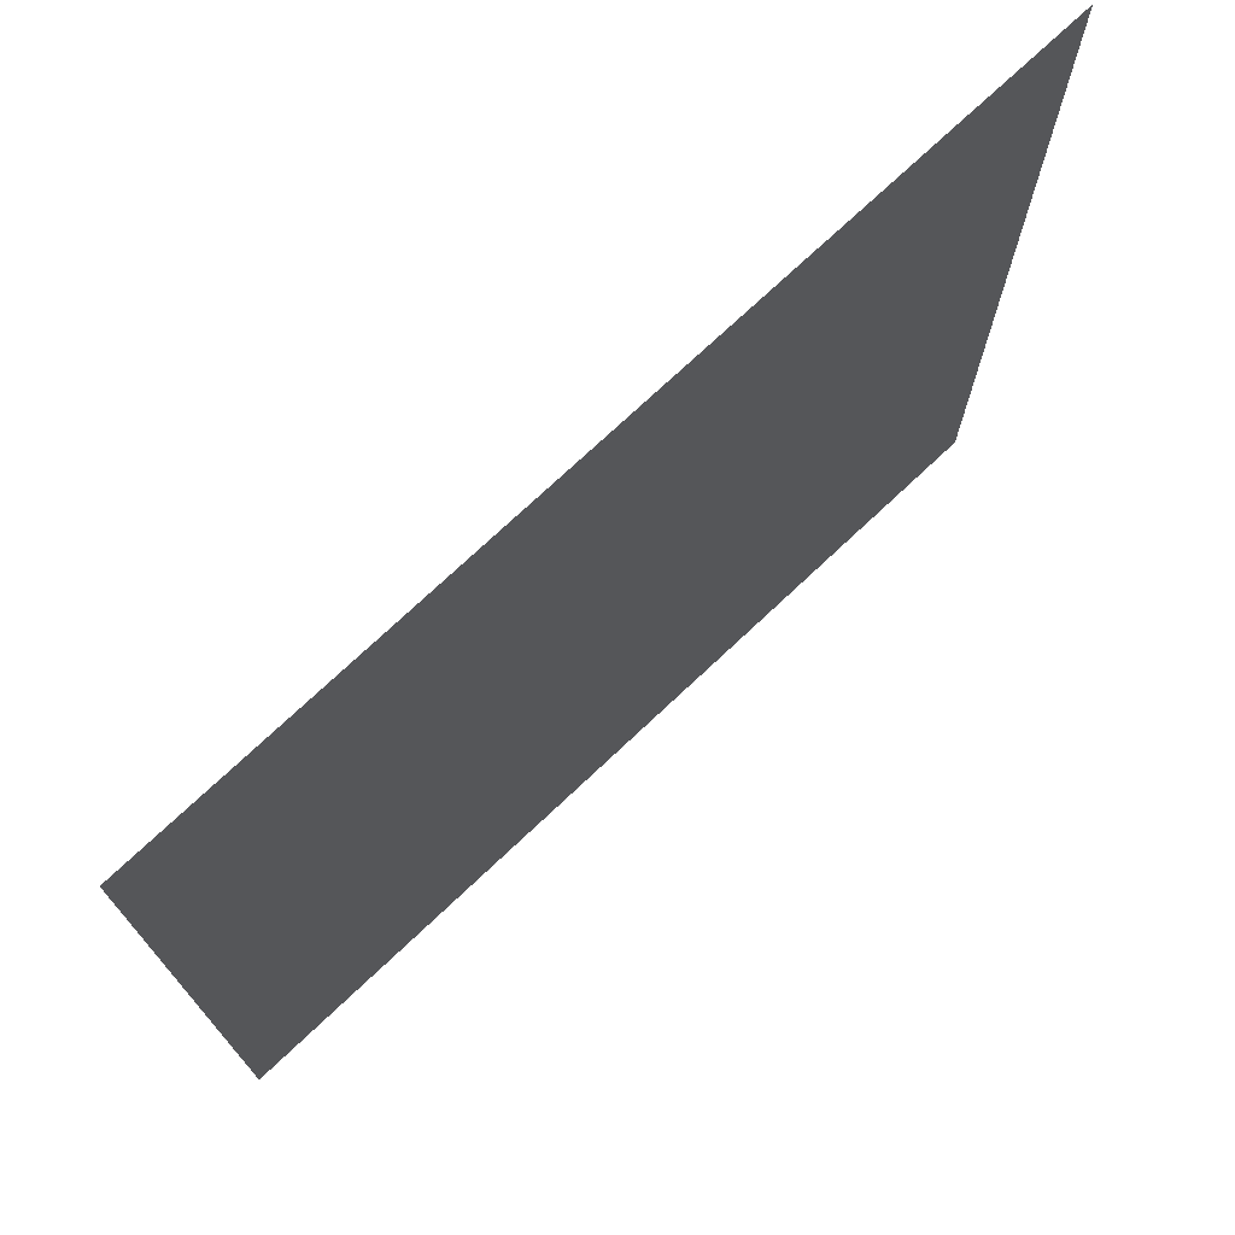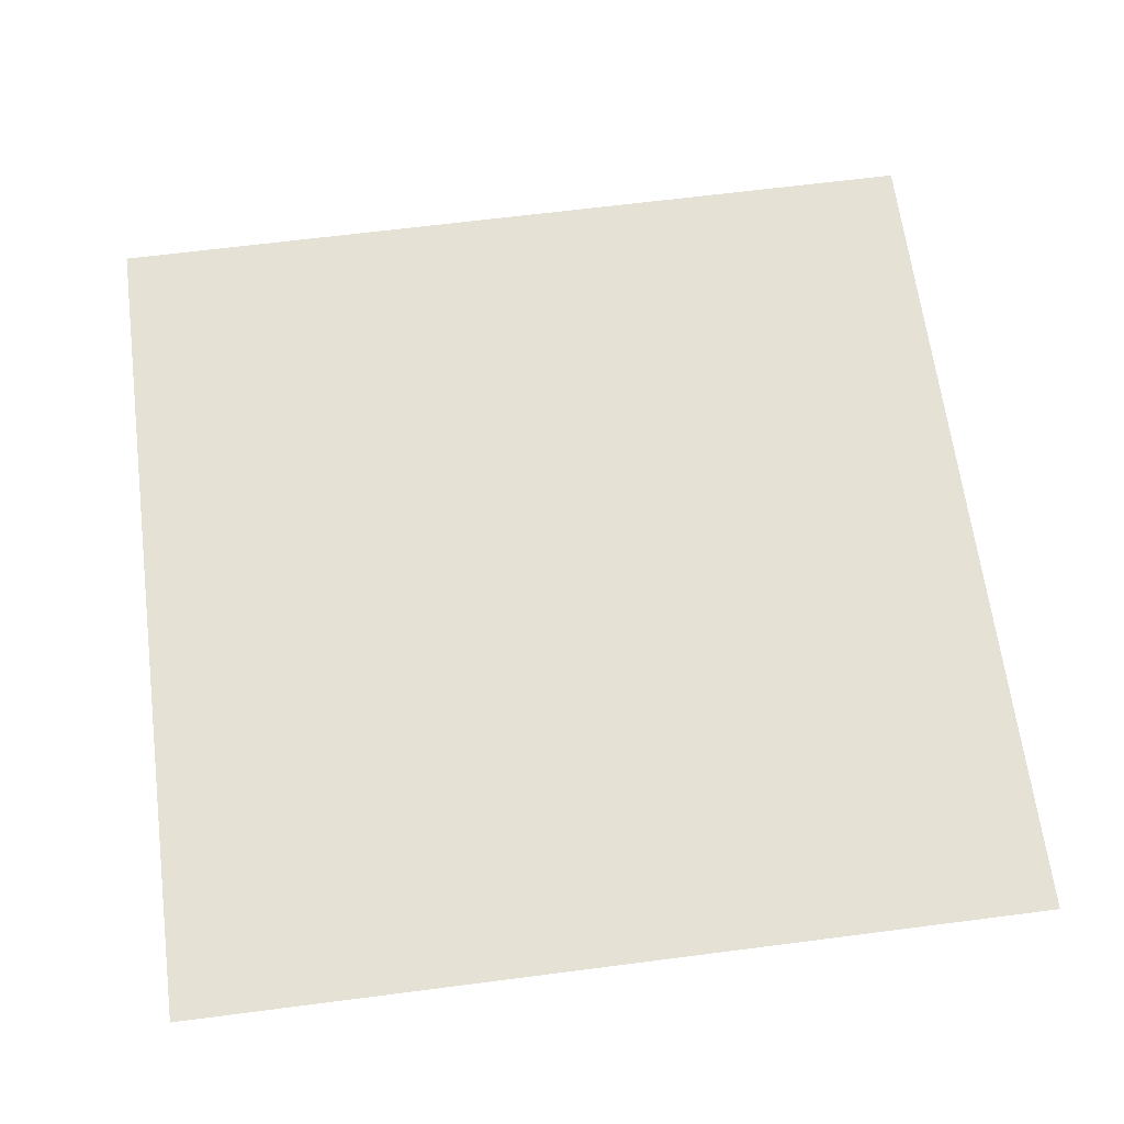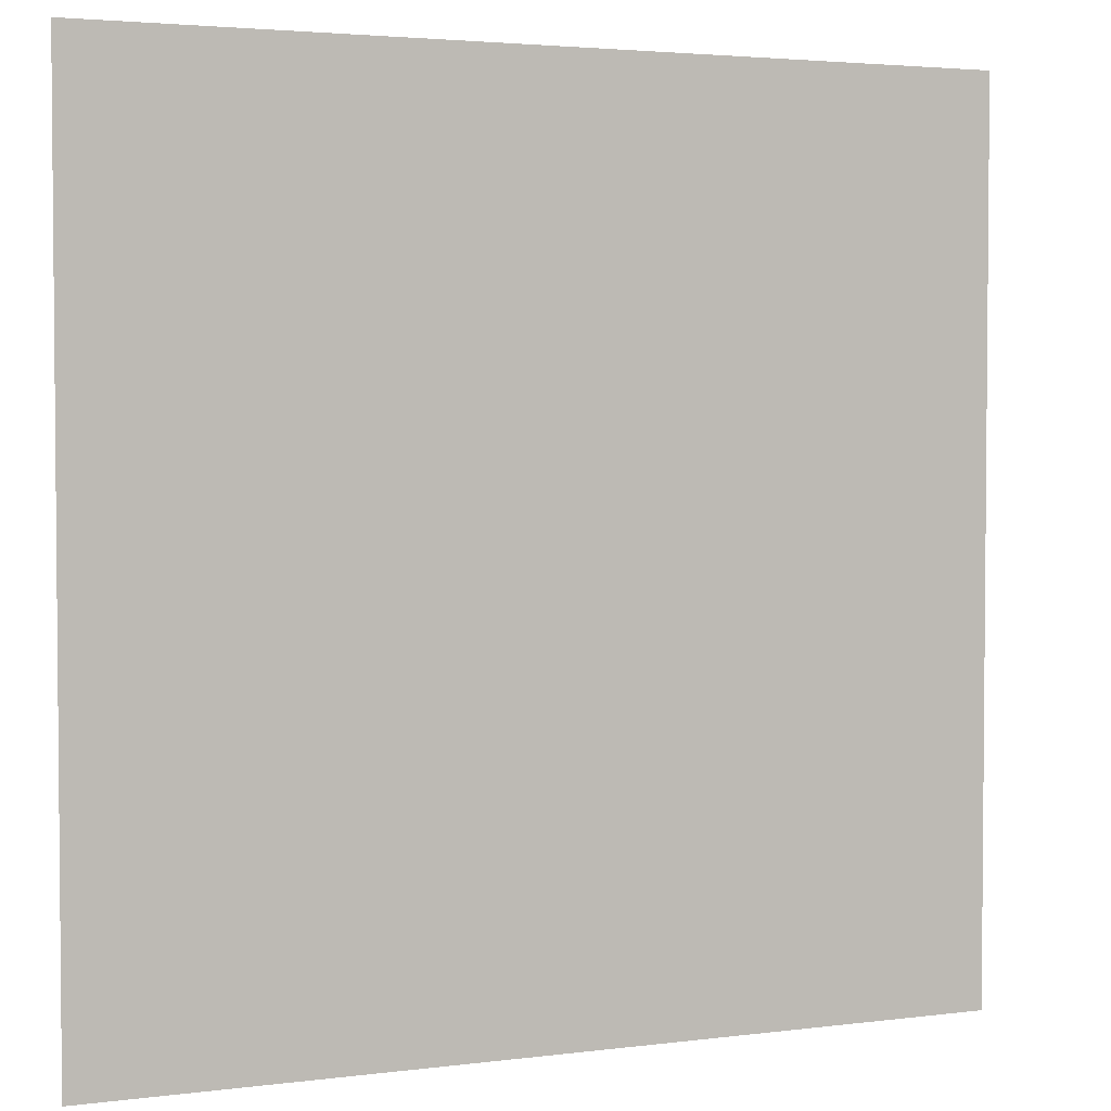
<metadata>
{"format":"obj","ext":"obj","renderer":"f3d","projection":"perspective","resolution":1024,"background":"white","views":[{"elev":73.7,"azim":136.7,"up":"+Y"},{"elev":64.8,"azim":82.6,"up":"+Z"},{"elev":3.2,"azim":156.1,"up":"+Y"}]}
</metadata>
<code>
o AlarmClock_8_AlarmClock_8_0_GeomSubset_2
v -0.0005 -0.0005 -0.3525
v 0.0005 -0.0005 -0.3525
v -0.0005 0.0005 -0.3525
v 0.0005 0.0005 -0.3525
v -0.0005 -0.0005 -0.3525
v 0.0005 -0.0005 -0.3525
v -0.0005 0.0005 -0.3525
v 0.0005 0.0005 -0.3525
v -0.0005 -0.0005 -0.3525
v 0.0005 -0.0005 -0.3525
v -0.0005 0.0005 -0.3525
v 0.0005 0.0005 -0.3525
v -0.0005 -0.0005 -0.3525
v 0.0005 -0.0005 -0.3525
v -0.0005 0.0005 -0.3525
v 0.0005 0.0005 -0.3525
v -0.0005 -0.0005 -0.3525
v 0.0005 -0.0005 -0.3525
v -0.0005 0.0005 -0.3525
v 0.0005 0.0005 -0.3525
v 0 0.04387 -0.01019
v -0.0294 -0.02844 -0.08092
v 0 -0.02844 -0.01019
v -0.01504 -0.02844 -0.0853
v -9.3e-05 -0.02844 -0.08679
v 0.01485 -0.02844 -0.08534
v 0.02923 -0.02844 -0.081
v 0.04248 -0.02844 -0.07393
v 0.0541 -0.02844 -0.06442
v 0.06364 -0.02844 -0.05282
v 0.07074 -0.02844 -0.03959
v 0.07511 -0.02844 -0.02523
v 0.0766 -0.02844 -0.01028
v 0.07515 -0.02844 0.004663
v 0.07081 -0.02844 0.01904
v 0.06374 -0.02844 0.03229
v 0.05423 -0.02844 0.04391
v 0.04263 -0.02844 0.05345
v 0.0294 -0.02844 0.06055
v 0.01503 -0.02844 0.06492
v 9.3e-05 -0.02844 0.06641
v -0.01485 -0.02844 0.06496
v -0.02923 -0.02844 0.06062
v -0.04248 -0.02844 0.05355
v -0.0541 -0.02844 0.04404
v -0.06364 -0.02844 0.03245
v -0.07074 -0.02844 0.01921
v -0.07511 -0.02844 0.004845
v -0.0766 -0.02844 -0.0101
v -0.07515 -0.02844 -0.02504
v -0.07081 -0.02844 -0.03942
v -0.06374 -0.02844 -0.05267
v -0.05423 -0.02844 -0.06429
v -0.04263 -0.02844 -0.07383
v -0.08775 -0.03599 -0.09793
v -0.08604 -0.04156 -0.09616
v -0.08191 -0.04387 -0.09187
v -0.07703 -0.03599 -0.1026
v -0.07655 -0.04156 -0.1002
v -0.0754 -0.04387 -0.09467
v -0.04618 -0.03512 -0.1026
v -0.04461 -0.04131 -0.1005
v -0.04021 -0.04387 -0.09486
v -0.02309 -0.03561 -0.1026
v -0.02207 -0.04145 -0.1004
v -0.01951 -0.04386 -0.09487
v 0 -0.03599 -0.1026
v -1.4e-05 -0.04156 -0.1002
v -4.5e-05 -0.04368 -0.09495
v 0.02309 -0.03559 -0.1026
v 0.02204 -0.04144 -0.1004
v 0.01942 -0.04387 -0.09488
v 0.04618 -0.03511 -0.1026
v 0.04459 -0.0413 -0.1005
v 0.04014 -0.04387 -0.09487
v 0.07703 -0.03599 -0.1026
v 0.07655 -0.04156 -0.1002
v 0.0754 -0.04387 -0.09467
v 0.08775 -0.03599 -0.09793
v 0.08604 -0.04156 -0.09616
v 0.08191 -0.04387 -0.09187
v -0.08775 -0.03599 0.07755
v -0.08604 -0.04156 0.07578
v -0.08191 -0.04387 0.07149
v -0.07703 -0.03599 0.08217
v -0.07655 -0.04156 0.07986
v -0.0754 -0.04387 0.07429
v -0.04618 -0.03511 0.08217
v -0.04459 -0.0413 0.08015
v -0.04013 -0.04387 0.07448
v -0.02309 -0.03559 0.08217
v -0.02204 -0.04144 0.07998
v -0.01942 -0.04387 0.0745
v 0 -0.03599 0.08217
v 1.4e-05 -0.04156 0.07986
v 4.5e-05 -0.04368 0.07457
v 0.02309 -0.03561 0.08217
v 0.02207 -0.04145 0.07998
v 0.0195 -0.04387 0.07448
v 0.04618 -0.03512 0.08217
v 0.04461 -0.04131 0.08015
v 0.0402 -0.04387 0.07447
v 0.07703 -0.03599 0.08217
v 0.07655 -0.04156 0.07986
v 0.0754 -0.04387 0.07429
v 0.08775 -0.03599 0.07755
v 0.08604 -0.04156 0.07578
v 0.08191 -0.04387 0.07149
v -0.08775 0.03599 0.07755
v -0.08604 0.04156 0.07578
v -0.08191 0.04387 0.07149
v -0.0754 0.04387 0.07429
v -0.07655 0.04156 0.07986
v -0.07703 0.03599 0.08217
v -0.04618 0.03556 0.08217
v -0.04509 0.04143 0.07999
v -0.04247 0.04387 0.07474
v -0.02309 0.04387 0.07429
v -0.02309 0.04156 0.07986
v -0.02309 0.03599 0.08217
v 0 0.03599 0.08217
v 0 0.04156 0.07986
v 0 0.04387 0.07429
v 0.02309 0.04387 0.07429
v 0.02309 0.04156 0.07986
v 0.02309 0.03599 0.08217
v 0.04618 0.03556 0.08217
v 0.04509 0.04143 0.07999
v 0.04247 0.04387 0.07474
v 0.0754 0.04387 0.07429
v 0.07655 0.04156 0.07986
v 0.07703 0.03599 0.08217
v 0.08775 0.03599 0.07755
v 0.08604 0.04156 0.07578
v 0.08191 0.04387 0.07149
v -0.08775 0.03599 -0.09793
v -0.08604 0.04156 -0.09616
v -0.08191 0.04387 -0.09187
v -0.0754 0.04387 -0.09467
v -0.07655 0.04156 -0.1002
v -0.07703 0.03599 -0.1026
v -0.04618 0.03556 -0.1026
v -0.04509 0.04143 -0.1004
v -0.04247 0.04387 -0.09512
v -0.02309 0.04387 -0.09467
v -0.02309 0.04156 -0.1002
v -0.02309 0.03599 -0.1026
v 0 0.03599 -0.1026
v 0 0.04156 -0.1002
v 0 0.04387 -0.09467
v 0.02309 0.04387 -0.09467
v 0.02309 0.04156 -0.1002
v 0.02309 0.03599 -0.1026
v 0.04618 0.03556 -0.1026
v 0.04509 0.04143 -0.1004
v 0.04247 0.04387 -0.09512
v 0.0754 0.04387 -0.09467
v 0.07655 0.04156 -0.1002
v 0.07703 0.03599 -0.1026
v 0.08775 0.03599 -0.09793
v 0.08604 0.04156 -0.09616
v 0.08191 0.04387 -0.09187
v -0.09236 -0.03599 -0.08829
v -0.09005 -0.04156 -0.08776
v -0.08448 -0.04387 -0.0865
v 0.09236 -0.03599 -0.08829
v 0.09005 -0.04156 -0.08776
v 0.08448 -0.04387 -0.0865
v -0.09236 -0.03511 -0.05637
v -0.09034 -0.0413 -0.05478
v -0.08467 -0.04387 -0.05032
v 0.09236 -0.03512 -0.05637
v 0.09034 -0.04131 -0.0548
v 0.08467 -0.04387 -0.0504
v -0.09236 -0.03559 -0.03328
v -0.09017 -0.04144 -0.03223
v -0.08469 -0.04387 -0.02961
v 0.09236 -0.03561 -0.03328
v 0.09017 -0.04145 -0.03226
v 0.08468 -0.04386 -0.0297
v -0.09236 -0.03599 -0.01019
v -0.09005 -0.04156 -0.01018
v -0.08476 -0.04368 -0.01014
v 0.09236 -0.03599 -0.01019
v 0.09005 -0.04156 -0.0102
v 0.08476 -0.04368 -0.01023
v -0.09236 -0.03561 0.0129
v -0.09017 -0.04145 0.01188
v -0.08467 -0.04387 0.009308
v 0.09236 -0.03559 0.0129
v 0.09017 -0.04144 0.01185
v 0.08468 -0.04387 0.009227
v -0.09236 -0.03512 0.03599
v -0.09034 -0.04131 0.03442
v -0.08466 -0.04387 0.03001
v 0.09236 -0.03511 0.03599
v 0.09034 -0.0413 0.0344
v 0.08468 -0.04387 0.02995
v -0.09236 -0.03599 0.06791
v -0.09005 -0.04156 0.06739
v -0.08448 -0.04387 0.06612
v 0.09236 -0.03599 0.06791
v 0.09005 -0.04156 0.06739
v 0.08448 -0.04387 0.06612
v -0.08448 0.04387 0.06612
v -0.09005 0.04156 0.06739
v -0.09236 0.03599 0.06791
v 0.08448 0.04387 0.06612
v 0.09005 0.04156 0.06739
v 0.09236 0.03599 0.06791
v -0.09236 0.03556 0.03599
v -0.09018 0.04143 0.0349
v -0.08493 0.04387 0.03228
v 0.09236 0.03556 0.03599
v 0.09018 0.04143 0.0349
v 0.08493 0.04387 0.03228
v -0.08448 0.04387 0.0129
v -0.09005 0.04156 0.0129
v -0.09236 0.03599 0.0129
v 0.08448 0.04387 0.0129
v 0.09005 0.04156 0.0129
v 0.09236 0.03599 0.0129
v -0.09236 0.03599 -0.01019
v -0.09005 0.04156 -0.01019
v -0.08448 0.04387 -0.01019
v 0.09236 0.03599 -0.01019
v 0.09005 0.04156 -0.01019
v 0.08448 0.04387 -0.01019
v -0.08448 0.04387 -0.03328
v -0.09005 0.04156 -0.03328
v -0.09236 0.03599 -0.03328
v 0.08448 0.04387 -0.03328
v 0.09005 0.04156 -0.03328
v 0.09236 0.03599 -0.03328
v -0.09236 0.03556 -0.05637
v -0.09018 0.04143 -0.05528
v -0.08493 0.04387 -0.05266
v 0.09236 0.03556 -0.05637
v 0.09018 0.04143 -0.05528
v 0.08493 0.04387 -0.05266
v -0.08448 0.04387 -0.0865
v -0.09005 0.04156 -0.08776
v -0.09236 0.03599 -0.08829
v 0.08448 0.04387 -0.0865
v 0.09005 0.04156 -0.08776
v 0.09236 0.03599 -0.08829
v -0.04263 -0.04066 -0.07383
v -0.04316 -0.04292 -0.07462
v -0.04443 -0.04387 -0.07651
v -0.0294 -0.04066 -0.08092
v -0.02976 -0.04292 -0.0818
v -0.03064 -0.04387 -0.0839
v -0.01504 -0.04065 -0.0853
v -0.01522 -0.04292 -0.08623
v -0.01567 -0.04385 -0.08847
v -9.3e-05 -0.04062 -0.08679
v -9.4e-05 -0.04289 -0.08775
v -9.7e-05 -0.04379 -0.09005
v 0.01485 -0.04065 -0.08534
v 0.01504 -0.04292 -0.08627
v 0.01548 -0.04386 -0.08851
v 0.02923 -0.04066 -0.081
v 0.02959 -0.04292 -0.08187
v 0.03046 -0.04387 -0.08398
v 0.04248 -0.04066 -0.07393
v 0.043 -0.04292 -0.07472
v 0.04427 -0.04387 -0.07662
v 0.0541 -0.04066 -0.06442
v 0.05477 -0.04292 -0.06509
v 0.05638 -0.04387 -0.06671
v 0.06364 -0.04066 -0.05282
v 0.06442 -0.04292 -0.05335
v 0.06632 -0.04387 -0.05462
v 0.07074 -0.04066 -0.03959
v 0.07161 -0.04292 -0.03995
v 0.07371 -0.04387 -0.04083
v 0.07511 -0.04065 -0.02523
v 0.07604 -0.04292 -0.02541
v 0.07828 -0.04385 -0.02586
v 0.0766 -0.04062 -0.01028
v 0.07756 -0.04289 -0.01028
v 0.07986 -0.04379 -0.01029
v 0.07515 -0.04065 0.004663
v 0.07608 -0.04292 0.004846
v 0.07832 -0.04386 0.005289
v 0.07081 -0.04066 0.01904
v 0.07168 -0.04292 0.0194
v 0.07379 -0.04387 0.02027
v 0.06374 -0.04066 0.03229
v 0.06453 -0.04292 0.03281
v 0.06643 -0.04387 0.03408
v 0.05423 -0.04066 0.04391
v 0.0549 -0.04292 0.04458
v 0.05652 -0.04387 0.04619
v 0.04263 -0.04066 0.05345
v 0.04316 -0.04292 0.05423
v 0.04443 -0.04387 0.05613
v 0.0294 -0.04066 0.06055
v 0.02976 -0.04292 0.06142
v 0.03064 -0.04387 0.06352
v 0.01503 -0.04065 0.06492
v 0.01522 -0.04292 0.06585
v 0.01567 -0.04386 0.06809
v 9.3e-05 -0.04062 0.06641
v 9.4e-05 -0.04289 0.06737
v 9.7e-05 -0.04379 0.06967
v -0.01485 -0.04065 0.06496
v -0.01504 -0.04292 0.06589
v -0.01548 -0.04386 0.06813
v -0.02923 -0.04066 0.06062
v -0.02959 -0.04292 0.06149
v -0.03046 -0.04387 0.0636
v -0.04248 -0.04066 0.05355
v -0.043 -0.04292 0.05434
v -0.04427 -0.04387 0.05624
v -0.0541 -0.04066 0.04404
v -0.05477 -0.04292 0.04471
v -0.05638 -0.04387 0.04632
v -0.06364 -0.04066 0.03245
v -0.06442 -0.04292 0.03297
v -0.06632 -0.04387 0.03424
v -0.07074 -0.04066 0.01921
v -0.07161 -0.04292 0.01957
v -0.07371 -0.04387 0.02045
v -0.07511 -0.04065 0.004845
v -0.07604 -0.04292 0.005031
v -0.07828 -0.04386 0.005479
v -0.0766 -0.04062 -0.0101
v -0.07756 -0.04289 -0.0101
v -0.07986 -0.04379 -0.01009
v -0.07515 -0.04065 -0.02504
v -0.07608 -0.04292 -0.02523
v -0.07832 -0.04386 -0.02567
v -0.07081 -0.04066 -0.03942
v -0.07168 -0.04292 -0.03978
v -0.07379 -0.04387 -0.04065
v -0.06374 -0.04066 -0.05267
v -0.06453 -0.04292 -0.05319
v -0.06643 -0.04387 -0.05446
v -0.05423 -0.04066 -0.06429
v -0.0549 -0.04292 -0.06496
v -0.05652 -0.04387 -0.06657
v 0.08775 0.0092 0.07755
v 0.07703 0.0092 0.08217
v 0.04618 0.009254 0.08217
v 0.02309 0.009341 0.08217
v 0 0.0092 0.08217
v -0.02309 0.009347 0.08217
v -0.04618 0.009261 0.08217
v -0.07703 0.0092 0.08217
v -0.08775 0.0092 0.07755
v -0.09236 0.0092 0.06791
v -0.09236 0.009254 0.03599
v -0.09236 0.009341 0.0129
v -0.09236 0.0092 -0.01019
v -0.09236 0.009347 -0.03328
v -0.09236 0.009261 -0.05637
v -0.09236 0.0092 -0.08829
v -0.08775 0.0092 -0.09793
v -0.07703 0.0092 -0.1026
v -0.04618 0.009254 -0.1026
v -0.02309 0.009341 -0.1026
v 0 0.0092 -0.1026
v 0.02309 0.009347 -0.1026
v 0.04618 0.009261 -0.1026
v 0.07703 0.0092 -0.1026
v 0.08775 0.0092 -0.09793
v 0.09236 0.0092 -0.08829
v 0.09236 0.009254 -0.05637
v 0.09236 0.009341 -0.03328
v 0.09236 0.0092 -0.01019
v 0.09236 0.009347 0.0129
v 0.09236 0.009261 0.03599
v 0.09236 0.0092 0.06791
v 0.08775 0.01175 0.07755
v 0.07703 0.01175 0.08217
v 0.04618 0.01178 0.08217
v 0.02309 0.01188 0.08217
v 0 0.01175 0.08217
v -0.02309 0.01189 0.08217
v -0.04618 0.01179 0.08217
v -0.07703 0.01175 0.08217
v -0.08775 0.01175 0.07755
v -0.09236 0.01175 0.06791
v -0.09236 0.01178 0.03599
v -0.09236 0.01188 0.0129
v -0.09236 0.01175 -0.01019
v -0.09236 0.01189 -0.03328
v -0.09236 0.01179 -0.05637
v -0.09236 0.01175 -0.08829
v -0.08775 0.01175 -0.09793
v -0.07703 0.01175 -0.1026
v -0.04618 0.01178 -0.1026
v -0.02309 0.01188 -0.1026
v 0 0.01175 -0.1026
v 0.02309 0.01189 -0.1026
v 0.04618 0.01179 -0.1026
v 0.07703 0.01175 -0.1026
v 0.08775 0.01175 -0.09793
v 0.09236 0.01175 -0.08829
v 0.09236 0.01178 -0.05637
v 0.09236 0.01188 -0.03328
v 0.09236 0.01175 -0.01019
v 0.09236 0.01189 0.0129
v 0.09236 0.01179 0.03599
v 0.09236 0.01175 0.06791
v 0.08649 0.0092 0.07625
v 0.07665 0.0092 0.08032
v 0.08649 0.01175 0.07625
v 0.07665 0.01175 0.08032
v 0.04618 0.009254 0.08024
v 0.04618 0.01178 0.08024
v 0.02309 0.009341 0.08024
v 0.02309 0.01188 0.08024
v 0 0.0092 0.08024
v 0 0.01175 0.08024
v -0.02309 0.009347 0.08024
v -0.02309 0.01189 0.08024
v -0.04618 0.009261 0.08024
v -0.04618 0.01179 0.08024
v -0.07665 0.0092 0.08032
v -0.07665 0.01175 0.08032
v -0.08649 0.0092 0.07625
v -0.08649 0.01175 0.07625
v -0.09052 0.0092 0.06749
v -0.09052 0.01175 0.06749
v -0.09043 0.009254 0.03599
v -0.09043 0.01178 0.03599
v -0.09043 0.009341 0.0129
v -0.09043 0.01188 0.0129
v -0.09043 0.0092 -0.01019
v -0.09043 0.01175 -0.01019
v -0.09043 0.009347 -0.03328
v -0.09043 0.01189 -0.03328
v -0.09043 0.009261 -0.05637
v -0.09043 0.01179 -0.05637
v -0.09052 0.0092 -0.08787
v -0.09052 0.01175 -0.08787
v -0.08649 0.0092 -0.09663
v -0.08649 0.01175 -0.09663
v -0.07665 0.01175 -0.1007
v -0.07665 0.0092 -0.1007
v -0.04618 0.01178 -0.1006
v -0.04618 0.009254 -0.1006
v -0.02309 0.01188 -0.1006
v -0.02309 0.009341 -0.1006
v 0 0.01175 -0.1006
v 0 0.0092 -0.1006
v 0.02309 0.01189 -0.1006
v 0.02309 0.009347 -0.1006
v 0.04618 0.01179 -0.1006
v 0.04618 0.009261 -0.1006
v 0.07665 0.01175 -0.1007
v 0.07665 0.0092 -0.1007
v 0.08649 0.01175 -0.09663
v 0.08649 0.0092 -0.09663
v 0.09052 0.0092 -0.08787
v 0.09052 0.01175 -0.08787
v 0.09043 0.009254 -0.05637
v 0.09043 0.01178 -0.05637
v 0.09043 0.009341 -0.03328
v 0.09043 0.01188 -0.03328
v 0.09043 0.0092 -0.01019
v 0.09043 0.01175 -0.01019
v 0.09043 0.009347 0.0129
v 0.09043 0.01189 0.0129
v 0.09043 0.009261 0.03599
v 0.09043 0.01179 0.03599
v 0.09052 0.0092 0.06749
v 0.09052 0.01175 0.06749
v -0.0005 -0.0005 -0.3525
v 0.0005 -0.0005 -0.3525
v -0.0005 0.0005 -0.3525
v 0.0005 0.0005 -0.3525
v -0.0005 -0.0005 -0.3525
v 0.0005 -0.0005 -0.3525
v -0.0005 0.0005 -0.3525
v 0.0005 0.0005 -0.3525
v -0.0005 -0.0005 -0.3525
v 0.0005 -0.0005 -0.3525
v -0.0005 0.0005 -0.3525
v 0.0005 0.0005 -0.3525
v -0.0005 -0.0005 -0.3525
v 0.0005 -0.0005 -0.3525
v -0.0005 0.0005 -0.3525
v 0.0005 0.0005 -0.3525
v -0.0005 -0.0005 -0.3525
v 0.0005 -0.0005 -0.3525
v -0.0005 0.0005 -0.3525
v 0.0005 0.0005 -0.3525
v 0.006588 -0.02824 -0.006119
v 0.003804 -0.02824 -0.003334
v 0 -0.02824 -0.002315
v -0.003804 -0.02824 -0.003334
v -0.006588 -0.02824 -0.006119
v -0.007608 -0.02824 -0.009923
v -0.006588 -0.02824 -0.01373
v -0.003804 -0.02824 -0.01651
v 0 -0.02824 -0.01753
v 0.003804 -0.02824 -0.01651
v 0.006588 -0.02824 -0.01373
v 0.007608 -0.02824 -0.009923
v 0 -0.03255 -0.009923
v 0.006588 -0.0317 -0.006119
v 0.00601 -0.0323 -0.006453
v 0.004612 -0.03255 -0.00726
v 0.002663 -0.03255 -0.005311
v 0.00347 -0.0323 -0.003913
v 0.003804 -0.0317 -0.003334
v 0 -0.0317 -0.002315
v 0 -0.0323 -0.002984
v 0 -0.03255 -0.004597
v -0.002663 -0.03255 -0.005311
v -0.00347 -0.0323 -0.003913
v -0.003804 -0.0317 -0.003334
v -0.006588 -0.0317 -0.006119
v -0.00601 -0.0323 -0.006453
v -0.004612 -0.03255 -0.00726
v -0.005326 -0.03255 -0.009923
v -0.006939 -0.0323 -0.009923
v -0.007608 -0.0317 -0.009923
v -0.006588 -0.0317 -0.01373
v -0.00601 -0.0323 -0.01339
v -0.004612 -0.03255 -0.01259
v -0.002663 -0.03255 -0.01453
v -0.00347 -0.0323 -0.01593
v -0.003804 -0.0317 -0.01651
v 0 -0.0317 -0.01753
v 0 -0.0323 -0.01686
v 0 -0.03255 -0.01525
v 0.002663 -0.03255 -0.01453
v 0.00347 -0.0323 -0.01593
v 0.003804 -0.0317 -0.01651
v 0.006588 -0.0317 -0.01373
v 0.00601 -0.0323 -0.01339
v 0.004612 -0.03255 -0.01259
v 0.005326 -0.03255 -0.009923
v 0.006939 -0.0323 -0.009923
v 0.007608 -0.0317 -0.009923
f 9 10 12 11
f 479 480 482 481

</code>
